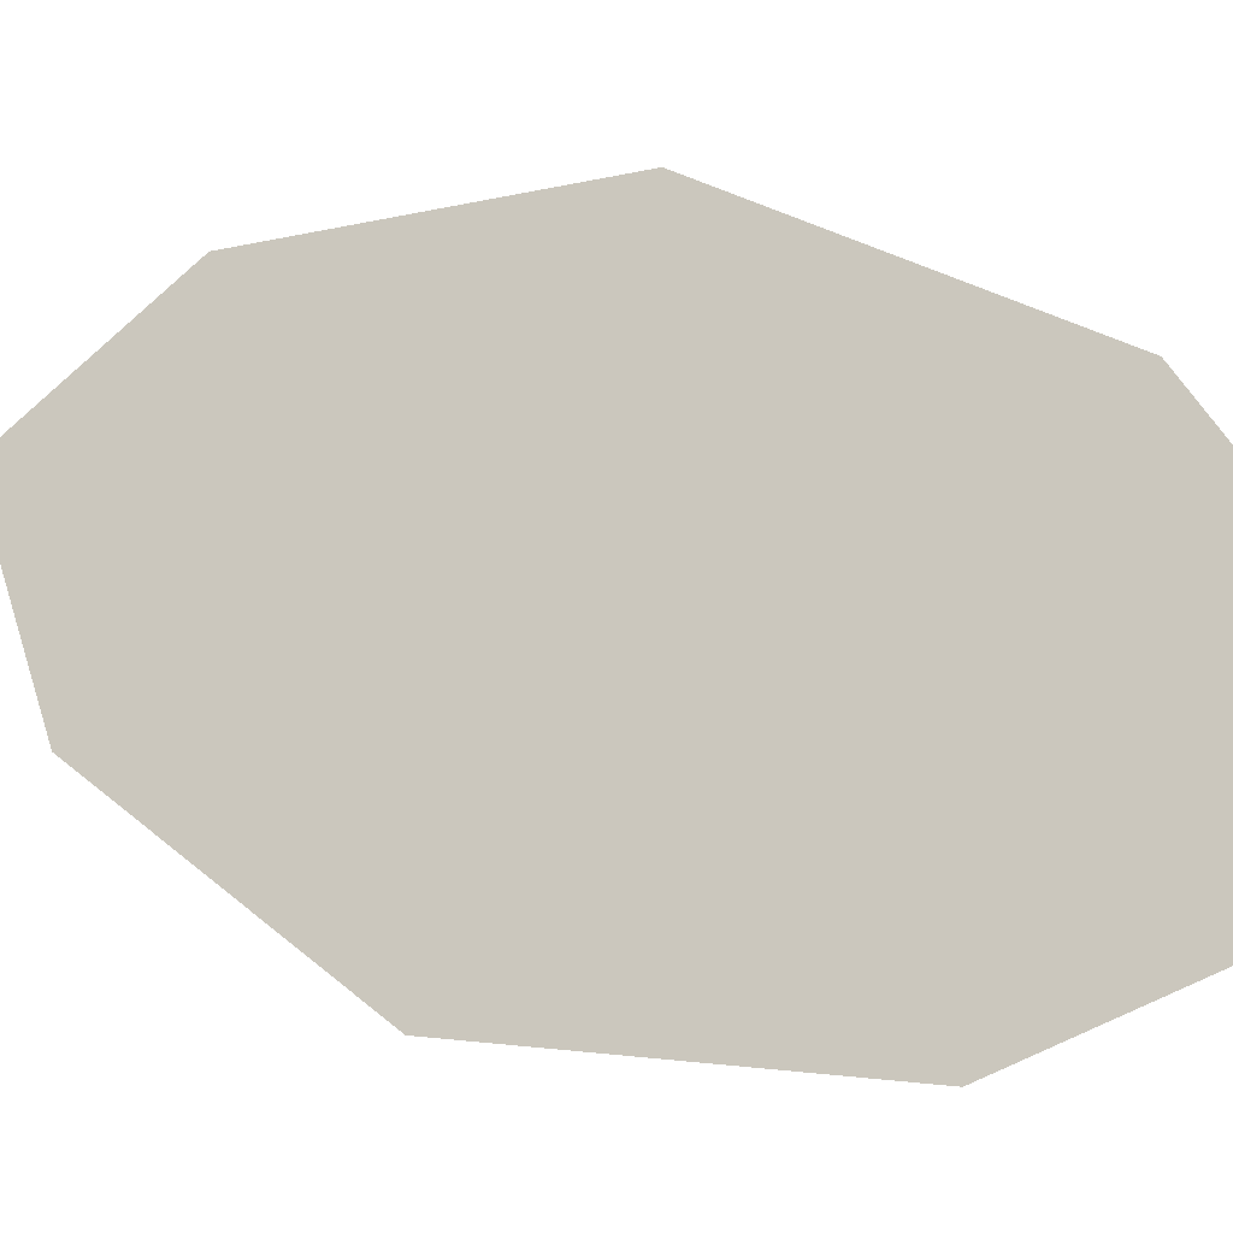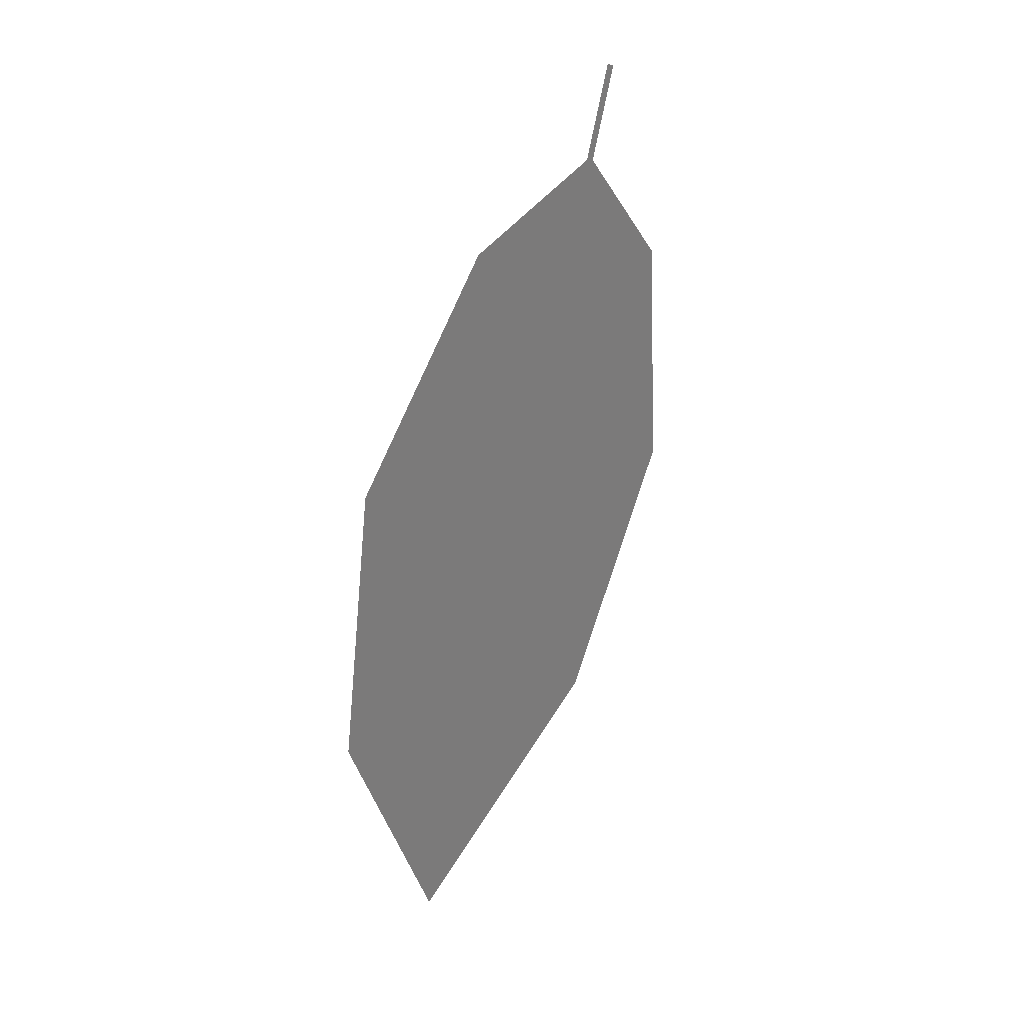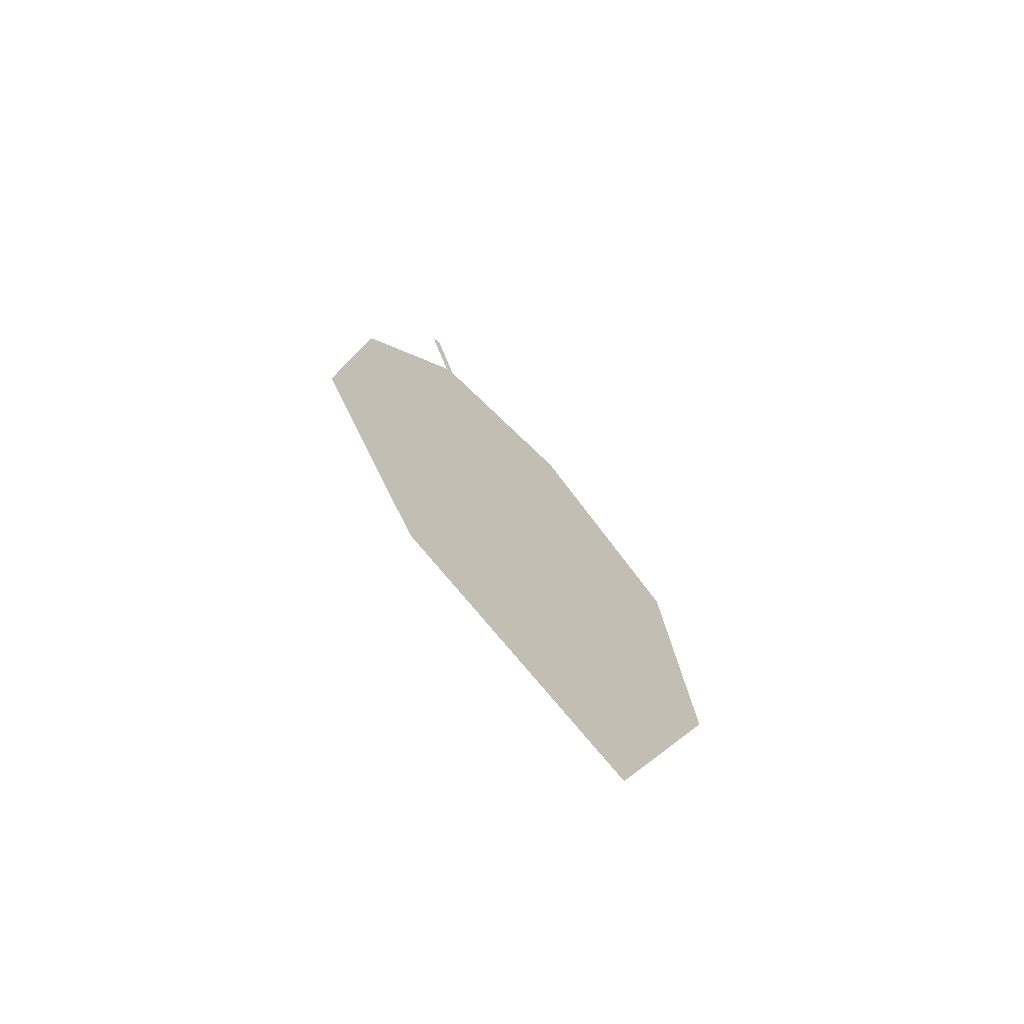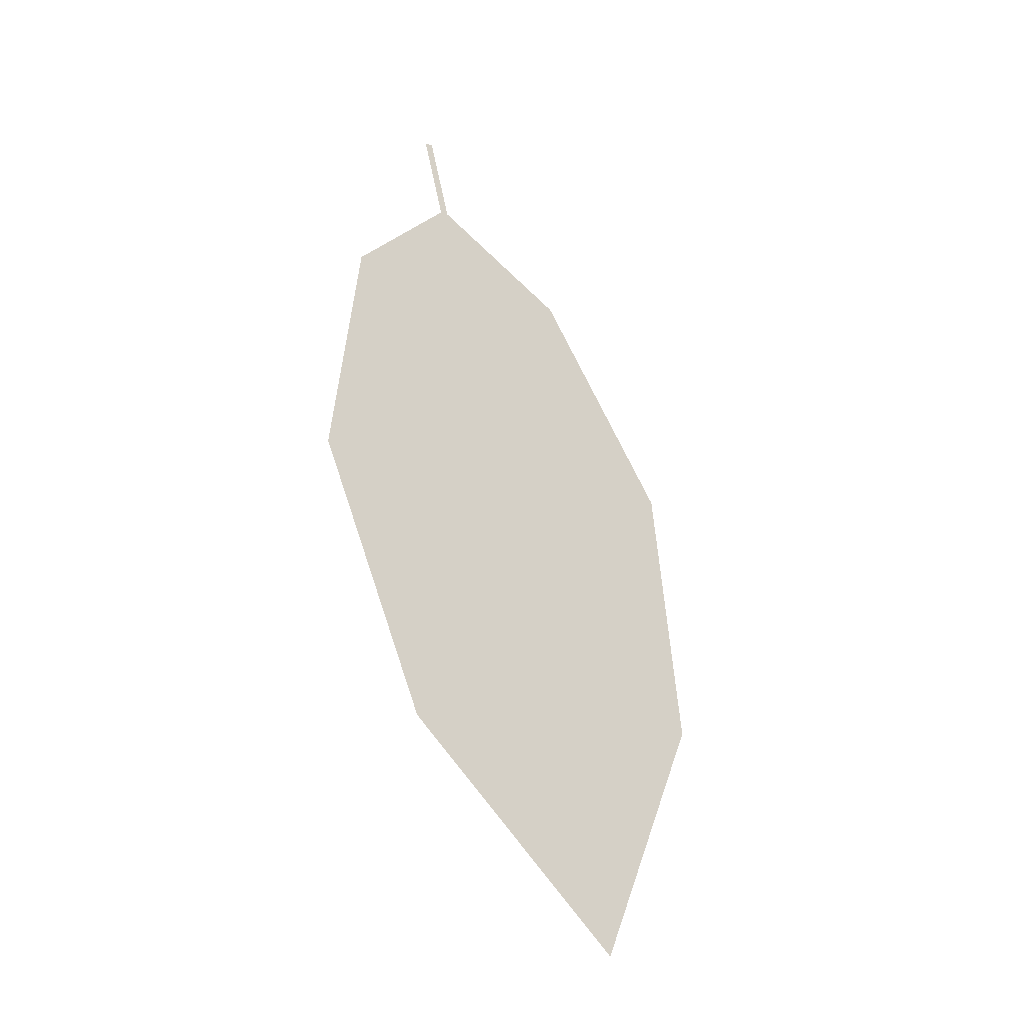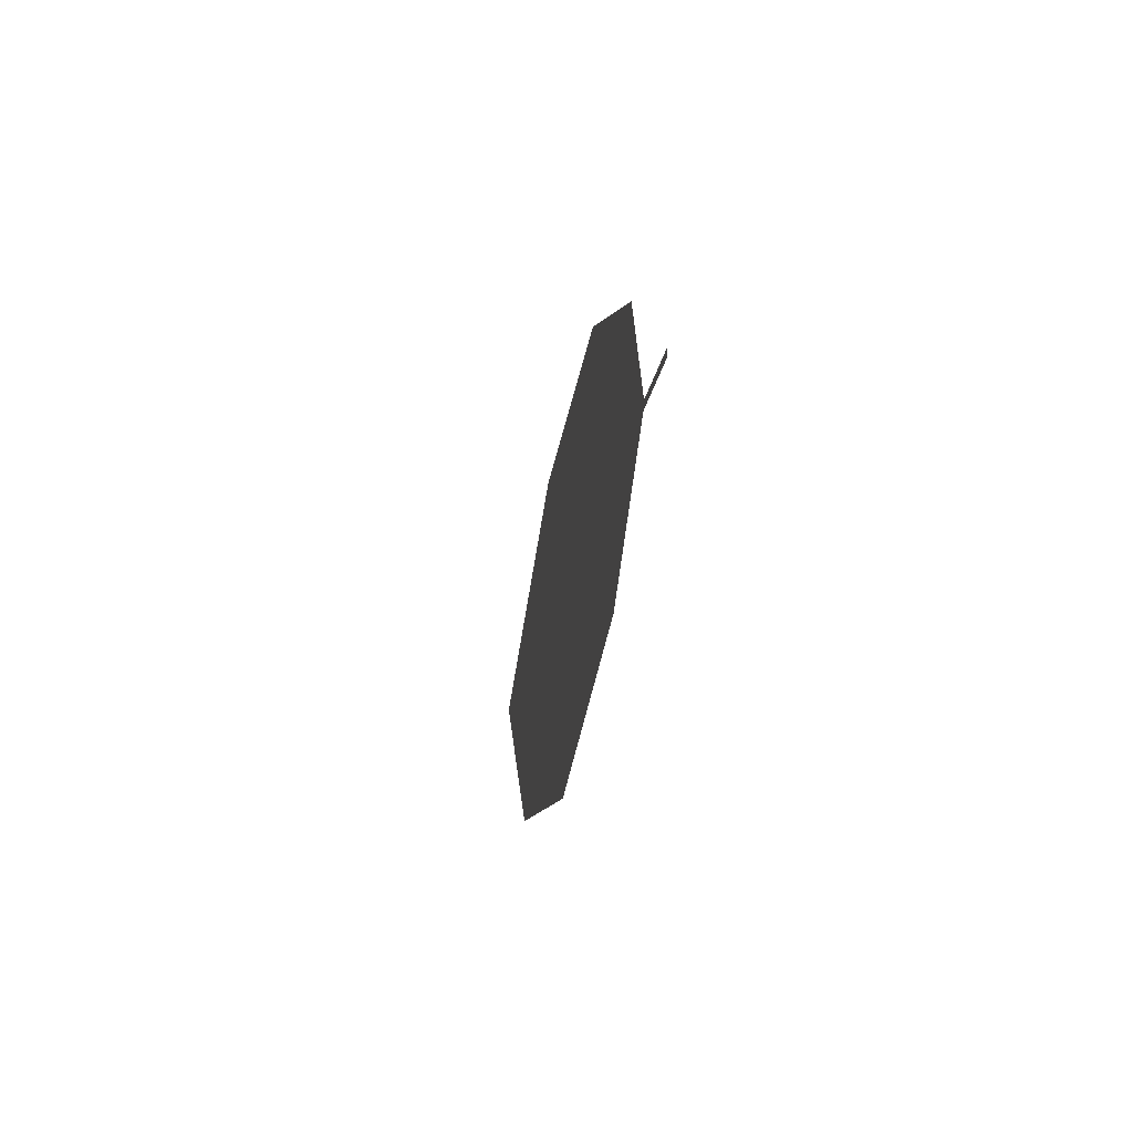
<metadata>
{"format":"obj","ext":"obj","renderer":"f3d","projection":"perspective","resolution":1024,"background":"white","views":[{"elev":61.6,"azim":-64.3,"up":"+Z"},{"elev":19.8,"azim":111.7,"up":"+Y"},{"elev":-60.7,"azim":-60.1,"up":"+Y"},{"elev":-22.7,"azim":-61.4,"up":"+Y"},{"elev":77.4,"azim":75.3,"up":"+Y"}]}
</metadata>
<code>
o Leaves.081_leaves.081
v -0.05185 0.3207 2.178
v -0.05049 0.3061 2.18
v -0.05046 0.3209 2.178
v -0.04909 0.3064 2.181
v -0.01304 0.2161 2.207
v -0.02752 0.295 2.19
v -0.01017 0.2608 2.201
v -0.0375 0.1755 2.204
v -0.06879 0.2075 2.189
v -0.07985 0.25 2.178
v -0.06933 0.2885 2.176
f 1 2 4 3
f 9 5 4 2
f 5 7 6 4
f 9 8 5
f 2 11 10 9

</code>
